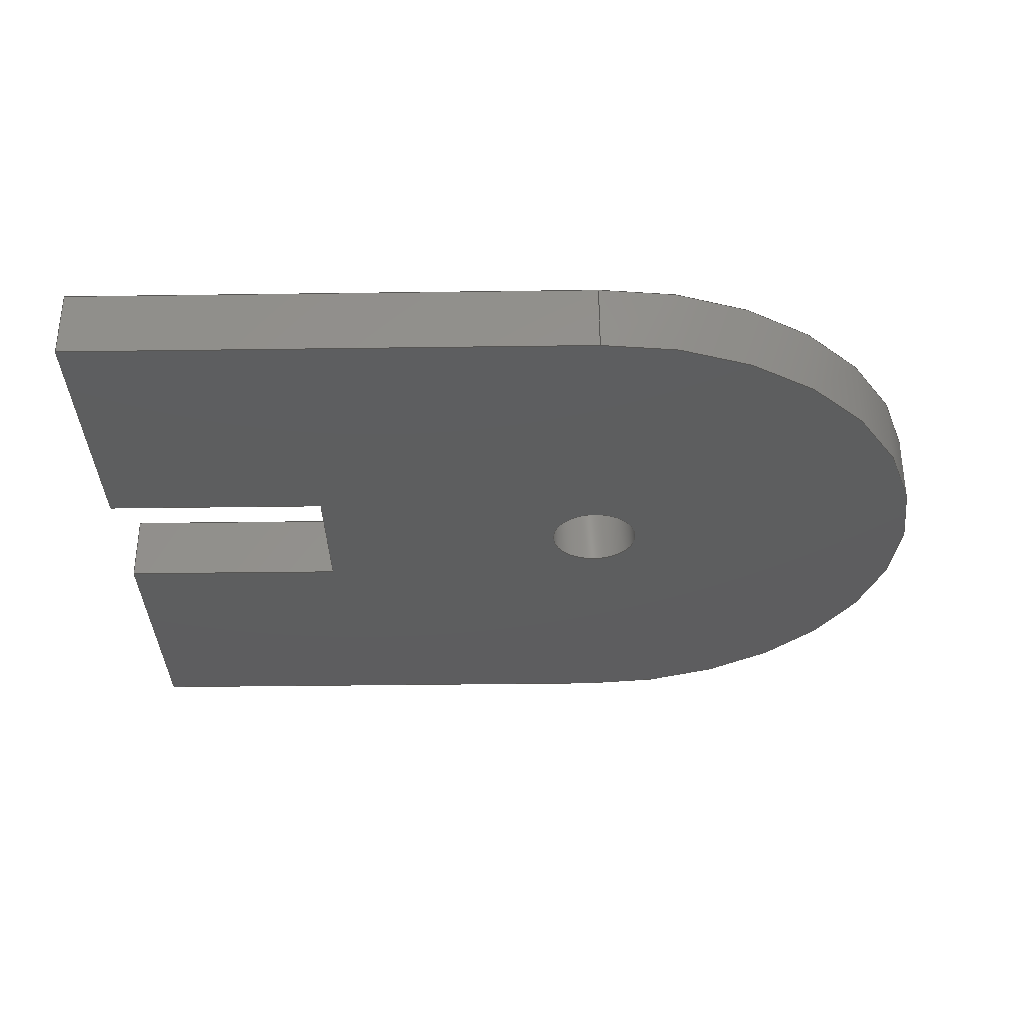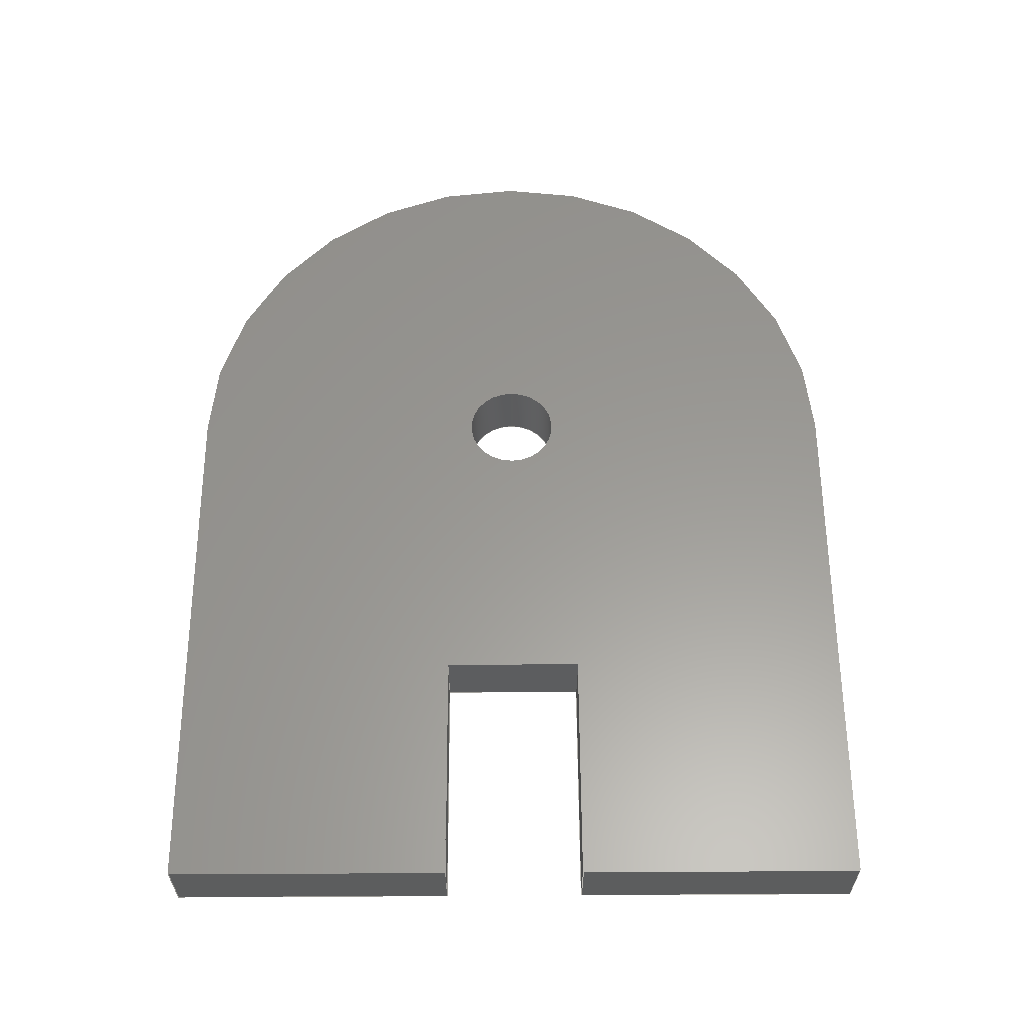
<metadata>
{"format":"step","ext":"stp","renderer":"f3d","projection":"perspective","resolution":1024,"background":"white","views":[{"elev":-33.2,"azim":1.1,"up":"+Z"},{"elev":59.5,"azim":-90.3,"up":"+Z"}]}
</metadata>
<code>
ISO-10303-21;
DATA;
#1=PRODUCT('EV5_Hinge_Plate_GRP_1.5mm','','',(#2)) ;
#2=PRODUCT_CONTEXT(' ',#3,'mechanical') ;
#3=APPLICATION_CONTEXT('managed model based 3d engineering') ;
#4=PRODUCT_DEFINITION('',' ',#368,#5) ;
#5=PRODUCT_DEFINITION_CONTEXT('part definition',#3,' ') ;
#6=PRODUCT_DEFINITION_SHAPE(' ',' ',#4) ;
#7=MECHANICAL_DESIGN_GEOMETRIC_PRESENTATION_REPRESENTATION(' ',(#73),#373) ;
#8=PRODUCT_CATEGORY('part','specification') ;
#9=SHAPE_REPRESENTATION(' ',(#155),#373) ;
#10=CARTESIAN_POINT(' ',(0,0,0)) ;
#11=CARTESIAN_POINT('Axis2P3D Location',(8.882e-16,1.5,0)) ;
#12=CARTESIAN_POINT('Line Origine',(8.882e-16,7.5,0.75)) ;
#13=CARTESIAN_POINT('Vertex',(8.882e-16,7.5,0)) ;
#14=CARTESIAN_POINT('Vertex',(8.882e-16,7.5,1.5)) ;
#15=CARTESIAN_POINT('Line Origine',(8.882e-16,4.5,0)) ;
#16=CARTESIAN_POINT('Vertex',(8.882e-16,1.5,0)) ;
#17=CARTESIAN_POINT('Line Origine',(8.882e-16,1.5,0.75)) ;
#18=CARTESIAN_POINT('Vertex',(8.882e-16,1.5,1.5)) ;
#19=CARTESIAN_POINT('Line Origine',(8.882e-16,4.5,1.5)) ;
#20=CARTESIAN_POINT('Axis2P3D Location',(1.776e-15,1.5,0)) ;
#21=CARTESIAN_POINT('Line Origine',(2.5,1.5,0)) ;
#22=CARTESIAN_POINT('Vertex',(5,1.5,0)) ;
#23=CARTESIAN_POINT('Line Origine',(5,1.5,0.75)) ;
#24=CARTESIAN_POINT('Vertex',(5,1.5,1.5)) ;
#25=CARTESIAN_POINT('Line Origine',(2.5,1.5,1.5)) ;
#26=CARTESIAN_POINT('Axis2P3D Location',(5,-1.5,0)) ;
#27=CARTESIAN_POINT('Line Origine',(5,0,0)) ;
#28=CARTESIAN_POINT('Vertex',(5,-1.5,0)) ;
#29=CARTESIAN_POINT('Line Origine',(5,-1.5,0.75)) ;
#30=CARTESIAN_POINT('Vertex',(5,-1.5,1.5)) ;
#31=CARTESIAN_POINT('Line Origine',(5,0,1.5)) ;
#32=CARTESIAN_POINT('Axis2P3D Location',(5,-1.5,0)) ;
#33=CARTESIAN_POINT('Line Origine',(2.5,-1.5,0)) ;
#34=CARTESIAN_POINT('Vertex',(8.882e-16,-1.5,0)) ;
#35=CARTESIAN_POINT('Line Origine',(8.882e-16,-1.5,0.75)) ;
#36=CARTESIAN_POINT('Vertex',(8.882e-16,-1.5,1.5)) ;
#37=CARTESIAN_POINT('Line Origine',(2.5,-1.5,1.5)) ;
#38=CARTESIAN_POINT('Line Origine',(8.882e-16,-4.5,0)) ;
#39=CARTESIAN_POINT('Vertex',(8.882e-16,-7.5,0)) ;
#40=CARTESIAN_POINT('Line Origine',(8.882e-16,-7.5,0.75)) ;
#41=CARTESIAN_POINT('Vertex',(8.882e-16,-7.5,1.5)) ;
#42=CARTESIAN_POINT('Line Origine',(8.882e-16,-4.5,1.5)) ;
#43=CARTESIAN_POINT('Axis2P3D Location',(11.5,-7.5,0)) ;
#44=CARTESIAN_POINT('Line Origine',(5.75,-7.5,0)) ;
#45=CARTESIAN_POINT('Vertex',(11.5,-7.5,0)) ;
#46=CARTESIAN_POINT('Line Origine',(11.5,-7.5,0.75)) ;
#47=CARTESIAN_POINT('Vertex',(11.5,-7.5,1.5)) ;
#48=CARTESIAN_POINT('Line Origine',(5.75,-7.5,1.5)) ;
#49=CARTESIAN_POINT('Axis2P3D Location',(11.5,-2.22e-16,0.75)) ;
#50=CARTESIAN_POINT('Axis2P3D Location',(11.5,-2.22e-16,0)) ;
#51=CARTESIAN_POINT('Vertex',(11.5,7.5,0)) ;
#52=CARTESIAN_POINT('Line Origine',(11.5,7.5,0.75)) ;
#53=CARTESIAN_POINT('Vertex',(11.5,7.5,1.5)) ;
#54=CARTESIAN_POINT('Axis2P3D Location',(11.5,-2.22e-16,1.5)) ;
#55=CARTESIAN_POINT('Axis2P3D Location',(8.882e-16,7.5,0)) ;
#56=CARTESIAN_POINT('Line Origine',(5.75,7.5,0)) ;
#57=CARTESIAN_POINT('Line Origine',(5.75,7.5,1.5)) ;
#58=CARTESIAN_POINT('Axis2P3D Location',(11.5,-2.22e-16,0.75)) ;
#59=CARTESIAN_POINT('Axis2P3D Location',(11.5,-2.22e-16,1.5)) ;
#60=CARTESIAN_POINT('Vertex',(10.5,-9.958e-17,1.5)) ;
#61=CARTESIAN_POINT('Vertex',(12.5,-2.22e-16,1.5)) ;
#62=CARTESIAN_POINT('Line Origine',(12.5,-4.67e-16,0.75)) ;
#63=CARTESIAN_POINT('Vertex',(12.5,-2.22e-16,0)) ;
#64=CARTESIAN_POINT('Axis2P3D Location',(11.5,-2.22e-16,0)) ;
#65=CARTESIAN_POINT('Vertex',(10.5,-9.958e-17,0)) ;
#66=CARTESIAN_POINT('Line Origine',(10.5,-9.958e-17,0.75)) ;
#67=CARTESIAN_POINT('Axis2P3D Location',(11.5,-2.22e-16,1.5)) ;
#68=CARTESIAN_POINT('Axis2P3D Location',(11.5,-2.22e-16,0)) ;
#69=CARTESIAN_POINT('Axis2P3D Location',(0,0,0)) ;
#70=CARTESIAN_POINT('Axis2P3D Location',(0,0,1.5)) ;
#71=PRODUCT_RELATED_PRODUCT_CATEGORY('part',$,(#1)) ;
#72=UNCERTAINTY_MEASURE_WITH_UNIT(LENGTH_MEASURE(0.005),#370,'distance_accuracy_value','CONFUSED CURVE UNCERTAINTY') ;
#73=STYLED_ITEM(' ',(#74),#319) ;
#74=PRESENTATION_STYLE_ASSIGNMENT((#75)) ;
#75=SURFACE_STYLE_USAGE(.BOTH.,#76) ;
#76=SURFACE_SIDE_STYLE(' ',(#77)) ;
#77=SURFACE_STYLE_FILL_AREA(#78) ;
#78=FILL_AREA_STYLE(' ',(#79)) ;
#79=FILL_AREA_STYLE_COLOUR(' ',#354) ;
#80=VECTOR('Line Direction',#106,1) ;
#81=VECTOR('Line Direction',#107,1) ;
#82=VECTOR('Line Direction',#108,1) ;
#83=VECTOR('Line Direction',#109,1) ;
#84=VECTOR('Line Direction',#112,1) ;
#85=VECTOR('Line Direction',#113,1) ;
#86=VECTOR('Line Direction',#114,1) ;
#87=VECTOR('Line Direction',#117,1) ;
#88=VECTOR('Line Direction',#118,1) ;
#89=VECTOR('Line Direction',#119,1) ;
#90=VECTOR('Line Direction',#122,1) ;
#91=VECTOR('Line Direction',#123,1) ;
#92=VECTOR('Line Direction',#124,1) ;
#93=VECTOR('Line Direction',#125,1) ;
#94=VECTOR('Line Direction',#126,1) ;
#95=VECTOR('Line Direction',#127,1) ;
#96=VECTOR('Line Direction',#130,1) ;
#97=VECTOR('Line Direction',#131,1) ;
#98=VECTOR('Line Direction',#132,1) ;
#99=VECTOR('Line Direction',#136,1) ;
#100=VECTOR('Line Direction',#140,1) ;
#101=VECTOR('Line Direction',#141,1) ;
#102=VECTOR('Line Direction',#145,1) ;
#103=VECTOR('Line Direction',#147,1) ;
#104=DIRECTION('Axis2P3D Direction',(1,0,0)) ;
#105=DIRECTION('Axis2P3D XDirection',(0,1,0)) ;
#106=DIRECTION('Vector Direction',(0,0,1)) ;
#107=DIRECTION('Vector Direction',(0,1,0)) ;
#108=DIRECTION('Vector Direction',(0,0,1)) ;
#109=DIRECTION('Vector Direction',(0,1,0)) ;
#110=DIRECTION('Axis2P3D Direction',(0,-1,0)) ;
#111=DIRECTION('Axis2P3D XDirection',(1,0,0)) ;
#112=DIRECTION('Vector Direction',(1,0,0)) ;
#113=DIRECTION('Vector Direction',(0,0,1)) ;
#114=DIRECTION('Vector Direction',(1,0,0)) ;
#115=DIRECTION('Axis2P3D Direction',(1,0,0)) ;
#116=DIRECTION('Axis2P3D XDirection',(0,1,0)) ;
#117=DIRECTION('Vector Direction',(0,1,0)) ;
#118=DIRECTION('Vector Direction',(0,0,1)) ;
#119=DIRECTION('Vector Direction',(0,1,0)) ;
#120=DIRECTION('Axis2P3D Direction',(0,1,-0)) ;
#121=DIRECTION('Axis2P3D XDirection',(-1,0,0)) ;
#122=DIRECTION('Vector Direction',(-1,0,0)) ;
#123=DIRECTION('Vector Direction',(0,0,1)) ;
#124=DIRECTION('Vector Direction',(-1,0,0)) ;
#125=DIRECTION('Vector Direction',(0,-1,0)) ;
#126=DIRECTION('Vector Direction',(0,0,1)) ;
#127=DIRECTION('Vector Direction',(0,-1,0)) ;
#128=DIRECTION('Axis2P3D Direction',(0,1,-0)) ;
#129=DIRECTION('Axis2P3D XDirection',(-1,0,0)) ;
#130=DIRECTION('Vector Direction',(-1,0,0)) ;
#131=DIRECTION('Vector Direction',(0,0,1)) ;
#132=DIRECTION('Vector Direction',(-1,0,0)) ;
#133=DIRECTION('Axis2P3D Direction',(0,0,1)) ;
#134=DIRECTION('Axis2P3D XDirection',(-1.837e-16,-1,-0)) ;
#135=DIRECTION('Axis2P3D Direction',(0,0,1)) ;
#136=DIRECTION('Vector Direction',(0,0,1)) ;
#137=DIRECTION('Axis2P3D Direction',(0,0,1)) ;
#138=DIRECTION('Axis2P3D Direction',(0,-1,0)) ;
#139=DIRECTION('Axis2P3D XDirection',(1,0,0)) ;
#140=DIRECTION('Vector Direction',(1,0,0)) ;
#141=DIRECTION('Vector Direction',(1,0,0)) ;
#142=DIRECTION('Axis2P3D Direction',(0,0,1)) ;
#143=DIRECTION('Axis2P3D XDirection',(1,0,0)) ;
#144=DIRECTION('Axis2P3D Direction',(0,0,1)) ;
#145=DIRECTION('Vector Direction',(0,0,1)) ;
#146=DIRECTION('Axis2P3D Direction',(0,0,1)) ;
#147=DIRECTION('Vector Direction',(0,0,1)) ;
#148=DIRECTION('Axis2P3D Direction',(0,0,1)) ;
#149=DIRECTION('Axis2P3D Direction',(0,0,1)) ;
#150=DIRECTION('Axis2P3D Direction',(0,0,1)) ;
#151=DIRECTION('Axis2P3D XDirection',(1,0,0)) ;
#152=DIRECTION('Axis2P3D Direction',(0,0,1)) ;
#153=DIRECTION('Axis2P3D XDirection',(1,0,0)) ;
#154=SHAPE_REPRESENTATION_RELATIONSHIP(' ',' ',#9,#340) ;
#155=AXIS2_PLACEMENT_3D(' ',#10,$,$) ;
#156=AXIS2_PLACEMENT_3D('Plane Axis2P3D',#11,#104,#105) ;
#157=AXIS2_PLACEMENT_3D('Plane Axis2P3D',#20,#110,#111) ;
#158=AXIS2_PLACEMENT_3D('Plane Axis2P3D',#26,#115,#116) ;
#159=AXIS2_PLACEMENT_3D('Plane Axis2P3D',#32,#120,#121) ;
#160=AXIS2_PLACEMENT_3D('Plane Axis2P3D',#43,#128,#129) ;
#161=AXIS2_PLACEMENT_3D('Cylinder Axis2P3D',#49,#133,#134) ;
#162=AXIS2_PLACEMENT_3D('Circle Axis2P3D',#50,#135,$) ;
#163=AXIS2_PLACEMENT_3D('Circle Axis2P3D',#54,#137,$) ;
#164=AXIS2_PLACEMENT_3D('Plane Axis2P3D',#55,#138,#139) ;
#165=AXIS2_PLACEMENT_3D('Cylinder Axis2P3D',#58,#142,#143) ;
#166=AXIS2_PLACEMENT_3D('Circle Axis2P3D',#59,#144,$) ;
#167=AXIS2_PLACEMENT_3D('Circle Axis2P3D',#64,#146,$) ;
#168=AXIS2_PLACEMENT_3D('Circle Axis2P3D',#67,#148,$) ;
#169=AXIS2_PLACEMENT_3D('Circle Axis2P3D',#68,#149,$) ;
#170=AXIS2_PLACEMENT_3D('Plane Axis2P3D',#69,#150,#151) ;
#171=AXIS2_PLACEMENT_3D('Plane Axis2P3D',#70,#152,#153) ;
#172=LINE('Line',#12,#80) ;
#173=LINE('Line',#15,#81) ;
#174=LINE('Line',#17,#82) ;
#175=LINE('Line',#19,#83) ;
#176=LINE('Line',#21,#84) ;
#177=LINE('Line',#23,#85) ;
#178=LINE('Line',#25,#86) ;
#179=LINE('Line',#27,#87) ;
#180=LINE('Line',#29,#88) ;
#181=LINE('Line',#31,#89) ;
#182=LINE('Line',#33,#90) ;
#183=LINE('Line',#35,#91) ;
#184=LINE('Line',#37,#92) ;
#185=LINE('Line',#38,#93) ;
#186=LINE('Line',#40,#94) ;
#187=LINE('Line',#42,#95) ;
#188=LINE('Line',#44,#96) ;
#189=LINE('Line',#46,#97) ;
#190=LINE('Line',#48,#98) ;
#191=LINE('Line',#52,#99) ;
#192=LINE('Line',#56,#100) ;
#193=LINE('Line',#57,#101) ;
#194=LINE('Line',#62,#102) ;
#195=LINE('Line',#66,#103) ;
#196=CIRCLE('generated circle',#162,7.5) ;
#197=CIRCLE('generated circle',#163,7.5) ;
#198=CIRCLE('generated circle',#166,1) ;
#199=CIRCLE('generated circle',#167,1) ;
#200=CIRCLE('generated circle',#168,1) ;
#201=CIRCLE('generated circle',#169,1) ;
#202=PLANE('',#156) ;
#203=PLANE('',#157) ;
#204=PLANE('',#158) ;
#205=PLANE('',#159) ;
#206=PLANE('',#160) ;
#207=PLANE('',#164) ;
#208=PLANE('',#170) ;
#209=PLANE('',#171) ;
#210=CYLINDRICAL_SURFACE('generated cylinder',#161,7.5) ;
#211=CYLINDRICAL_SURFACE('generated cylinder',#165,1) ;
#212=FACE_BOUND('',#316,.T.) ;
#213=FACE_BOUND('',#318,.T.) ;
#214=EDGE_CURVE('',#320,#321,#172,.T.) ;
#215=EDGE_CURVE('',#320,#322,#173,.F.) ;
#216=EDGE_CURVE('',#322,#323,#174,.T.) ;
#217=EDGE_CURVE('',#321,#323,#175,.F.) ;
#218=EDGE_CURVE('',#322,#324,#176,.T.) ;
#219=EDGE_CURVE('',#324,#325,#177,.T.) ;
#220=EDGE_CURVE('',#323,#325,#178,.T.) ;
#221=EDGE_CURVE('',#324,#326,#179,.F.) ;
#222=EDGE_CURVE('',#326,#327,#180,.T.) ;
#223=EDGE_CURVE('',#325,#327,#181,.F.) ;
#224=EDGE_CURVE('',#326,#328,#182,.T.) ;
#225=EDGE_CURVE('',#328,#329,#183,.T.) ;
#226=EDGE_CURVE('',#327,#329,#184,.T.) ;
#227=EDGE_CURVE('',#328,#330,#185,.T.) ;
#228=EDGE_CURVE('',#330,#331,#186,.T.) ;
#229=EDGE_CURVE('',#329,#331,#187,.T.) ;
#230=EDGE_CURVE('',#330,#332,#188,.F.) ;
#231=EDGE_CURVE('',#332,#333,#189,.T.) ;
#232=EDGE_CURVE('',#331,#333,#190,.F.) ;
#233=EDGE_CURVE('',#332,#334,#196,.T.) ;
#234=EDGE_CURVE('',#334,#335,#191,.T.) ;
#235=EDGE_CURVE('',#333,#335,#197,.T.) ;
#236=EDGE_CURVE('',#334,#320,#192,.F.) ;
#237=EDGE_CURVE('',#335,#321,#193,.F.) ;
#238=EDGE_CURVE('',#336,#337,#198,.T.) ;
#239=EDGE_CURVE('',#338,#337,#194,.T.) ;
#240=EDGE_CURVE('',#339,#338,#199,.T.) ;
#241=EDGE_CURVE('',#339,#336,#195,.T.) ;
#242=EDGE_CURVE('',#337,#336,#200,.T.) ;
#243=EDGE_CURVE('',#338,#339,#201,.T.) ;
#244=CLOSED_SHELL('Closed Shell',(#341,#342,#343,#344,#345,#346,#347,#348,#349,#350,#351,#352)) ;
#245=ORIENTED_EDGE('',*,*,#214,.F.) ;
#246=ORIENTED_EDGE('',*,*,#215,.T.) ;
#247=ORIENTED_EDGE('',*,*,#216,.T.) ;
#248=ORIENTED_EDGE('',*,*,#217,.F.) ;
#249=ORIENTED_EDGE('',*,*,#216,.F.) ;
#250=ORIENTED_EDGE('',*,*,#218,.T.) ;
#251=ORIENTED_EDGE('',*,*,#219,.T.) ;
#252=ORIENTED_EDGE('',*,*,#220,.F.) ;
#253=ORIENTED_EDGE('',*,*,#219,.F.) ;
#254=ORIENTED_EDGE('',*,*,#221,.T.) ;
#255=ORIENTED_EDGE('',*,*,#222,.T.) ;
#256=ORIENTED_EDGE('',*,*,#223,.F.) ;
#257=ORIENTED_EDGE('',*,*,#222,.F.) ;
#258=ORIENTED_EDGE('',*,*,#224,.T.) ;
#259=ORIENTED_EDGE('',*,*,#225,.T.) ;
#260=ORIENTED_EDGE('',*,*,#226,.F.) ;
#261=ORIENTED_EDGE('',*,*,#225,.F.) ;
#262=ORIENTED_EDGE('',*,*,#227,.T.) ;
#263=ORIENTED_EDGE('',*,*,#228,.T.) ;
#264=ORIENTED_EDGE('',*,*,#229,.F.) ;
#265=ORIENTED_EDGE('',*,*,#228,.F.) ;
#266=ORIENTED_EDGE('',*,*,#230,.T.) ;
#267=ORIENTED_EDGE('',*,*,#231,.T.) ;
#268=ORIENTED_EDGE('',*,*,#232,.F.) ;
#269=ORIENTED_EDGE('',*,*,#231,.F.) ;
#270=ORIENTED_EDGE('',*,*,#233,.T.) ;
#271=ORIENTED_EDGE('',*,*,#234,.T.) ;
#272=ORIENTED_EDGE('',*,*,#235,.F.) ;
#273=ORIENTED_EDGE('',*,*,#234,.F.) ;
#274=ORIENTED_EDGE('',*,*,#236,.T.) ;
#275=ORIENTED_EDGE('',*,*,#214,.T.) ;
#276=ORIENTED_EDGE('',*,*,#237,.F.) ;
#277=ORIENTED_EDGE('',*,*,#238,.T.) ;
#278=ORIENTED_EDGE('',*,*,#239,.F.) ;
#279=ORIENTED_EDGE('',*,*,#240,.F.) ;
#280=ORIENTED_EDGE('',*,*,#241,.T.) ;
#281=ORIENTED_EDGE('',*,*,#242,.T.) ;
#282=ORIENTED_EDGE('',*,*,#241,.F.) ;
#283=ORIENTED_EDGE('',*,*,#243,.F.) ;
#284=ORIENTED_EDGE('',*,*,#239,.T.) ;
#285=ORIENTED_EDGE('',*,*,#236,.F.) ;
#286=ORIENTED_EDGE('',*,*,#233,.F.) ;
#287=ORIENTED_EDGE('',*,*,#230,.F.) ;
#288=ORIENTED_EDGE('',*,*,#227,.F.) ;
#289=ORIENTED_EDGE('',*,*,#224,.F.) ;
#290=ORIENTED_EDGE('',*,*,#221,.F.) ;
#291=ORIENTED_EDGE('',*,*,#218,.F.) ;
#292=ORIENTED_EDGE('',*,*,#215,.F.) ;
#293=ORIENTED_EDGE('',*,*,#243,.T.) ;
#294=ORIENTED_EDGE('',*,*,#240,.T.) ;
#295=ORIENTED_EDGE('',*,*,#217,.T.) ;
#296=ORIENTED_EDGE('',*,*,#220,.T.) ;
#297=ORIENTED_EDGE('',*,*,#223,.T.) ;
#298=ORIENTED_EDGE('',*,*,#226,.T.) ;
#299=ORIENTED_EDGE('',*,*,#229,.T.) ;
#300=ORIENTED_EDGE('',*,*,#232,.T.) ;
#301=ORIENTED_EDGE('',*,*,#235,.T.) ;
#302=ORIENTED_EDGE('',*,*,#237,.T.) ;
#303=ORIENTED_EDGE('',*,*,#238,.F.) ;
#304=ORIENTED_EDGE('',*,*,#242,.F.) ;
#305=EDGE_LOOP('',(#245,#246,#247,#248)) ;
#306=EDGE_LOOP('',(#249,#250,#251,#252)) ;
#307=EDGE_LOOP('',(#253,#254,#255,#256)) ;
#308=EDGE_LOOP('',(#257,#258,#259,#260)) ;
#309=EDGE_LOOP('',(#261,#262,#263,#264)) ;
#310=EDGE_LOOP('',(#265,#266,#267,#268)) ;
#311=EDGE_LOOP('',(#269,#270,#271,#272)) ;
#312=EDGE_LOOP('',(#273,#274,#275,#276)) ;
#313=EDGE_LOOP('',(#277,#278,#279,#280)) ;
#314=EDGE_LOOP('',(#281,#282,#283,#284)) ;
#315=EDGE_LOOP('',(#285,#286,#287,#288,#289,#290,#291,#292)) ;
#316=EDGE_LOOP('',(#293,#294)) ;
#317=EDGE_LOOP('',(#295,#296,#297,#298,#299,#300,#301,#302)) ;
#318=EDGE_LOOP('',(#303,#304)) ;
#319=MANIFOLD_SOLID_BREP('PartBody',#244) ;
#320=VERTEX_POINT('',#13) ;
#321=VERTEX_POINT('',#14) ;
#322=VERTEX_POINT('',#16) ;
#323=VERTEX_POINT('',#18) ;
#324=VERTEX_POINT('',#22) ;
#325=VERTEX_POINT('',#24) ;
#326=VERTEX_POINT('',#28) ;
#327=VERTEX_POINT('',#30) ;
#328=VERTEX_POINT('',#34) ;
#329=VERTEX_POINT('',#36) ;
#330=VERTEX_POINT('',#39) ;
#331=VERTEX_POINT('',#41) ;
#332=VERTEX_POINT('',#45) ;
#333=VERTEX_POINT('',#47) ;
#334=VERTEX_POINT('',#51) ;
#335=VERTEX_POINT('',#53) ;
#336=VERTEX_POINT('',#60) ;
#337=VERTEX_POINT('',#61) ;
#338=VERTEX_POINT('',#63) ;
#339=VERTEX_POINT('',#65) ;
#340=ADVANCED_BREP_SHAPE_REPRESENTATION('NONE',(#319),#373) ;
#341=ADVANCED_FACE('PartBody',(#355),#202,.F.) ;
#342=ADVANCED_FACE('PartBody',(#356),#203,.T.) ;
#343=ADVANCED_FACE('PartBody',(#357),#204,.F.) ;
#344=ADVANCED_FACE('PartBody',(#358),#205,.T.) ;
#345=ADVANCED_FACE('PartBody',(#359),#202,.F.) ;
#346=ADVANCED_FACE('PartBody',(#360),#206,.F.) ;
#347=ADVANCED_FACE('PartBody',(#361),#210,.T.) ;
#348=ADVANCED_FACE('PartBody',(#362),#207,.F.) ;
#349=ADVANCED_FACE('PartBody',(#363),#211,.F.) ;
#350=ADVANCED_FACE('PartBody',(#364),#211,.F.) ;
#351=ADVANCED_FACE('PartBody',(#365,#212),#208,.F.) ;
#352=ADVANCED_FACE('PartBody',(#366,#213),#209,.T.) ;
#353=APPLICATION_PROTOCOL_DEFINITION('international standard','ap242_managed_model_based_3d_engineering',2014,#3) ;
#354=COLOUR_RGB('Colour',0.8235,0.8235,1) ;
#355=FACE_OUTER_BOUND('',#305,.T.) ;
#356=FACE_OUTER_BOUND('',#306,.T.) ;
#357=FACE_OUTER_BOUND('',#307,.T.) ;
#358=FACE_OUTER_BOUND('',#308,.T.) ;
#359=FACE_OUTER_BOUND('',#309,.T.) ;
#360=FACE_OUTER_BOUND('',#310,.T.) ;
#361=FACE_OUTER_BOUND('',#311,.T.) ;
#362=FACE_OUTER_BOUND('',#312,.T.) ;
#363=FACE_OUTER_BOUND('',#313,.T.) ;
#364=FACE_OUTER_BOUND('',#314,.T.) ;
#365=FACE_OUTER_BOUND('',#315,.T.) ;
#366=FACE_OUTER_BOUND('',#317,.T.) ;
#367=PRODUCT_CATEGORY_RELATIONSHIP(' ',' ',#8,#71) ;
#368=PRODUCT_DEFINITION_FORMATION_WITH_SPECIFIED_SOURCE('',' ',#1,.NOT_KNOWN.) ;
#369=SHAPE_DEFINITION_REPRESENTATION(#6,#9) ;
#370=(LENGTH_UNIT()NAMED_UNIT(*)SI_UNIT(.MILLI.,.METRE.)) ;
#371=(NAMED_UNIT(*)PLANE_ANGLE_UNIT()SI_UNIT($,.RADIAN.)) ;
#372=(NAMED_UNIT(*)SI_UNIT($,.STERADIAN.)SOLID_ANGLE_UNIT()) ;
#373=(GEOMETRIC_REPRESENTATION_CONTEXT(3)GLOBAL_UNCERTAINTY_ASSIGNED_CONTEXT((#72))GLOBAL_UNIT_ASSIGNED_CONTEXT((#370,#371,#372))REPRESENTATION_CONTEXT(' ',' ')) ;
ENDSEC;
END-ISO-10303-21;

</code>
